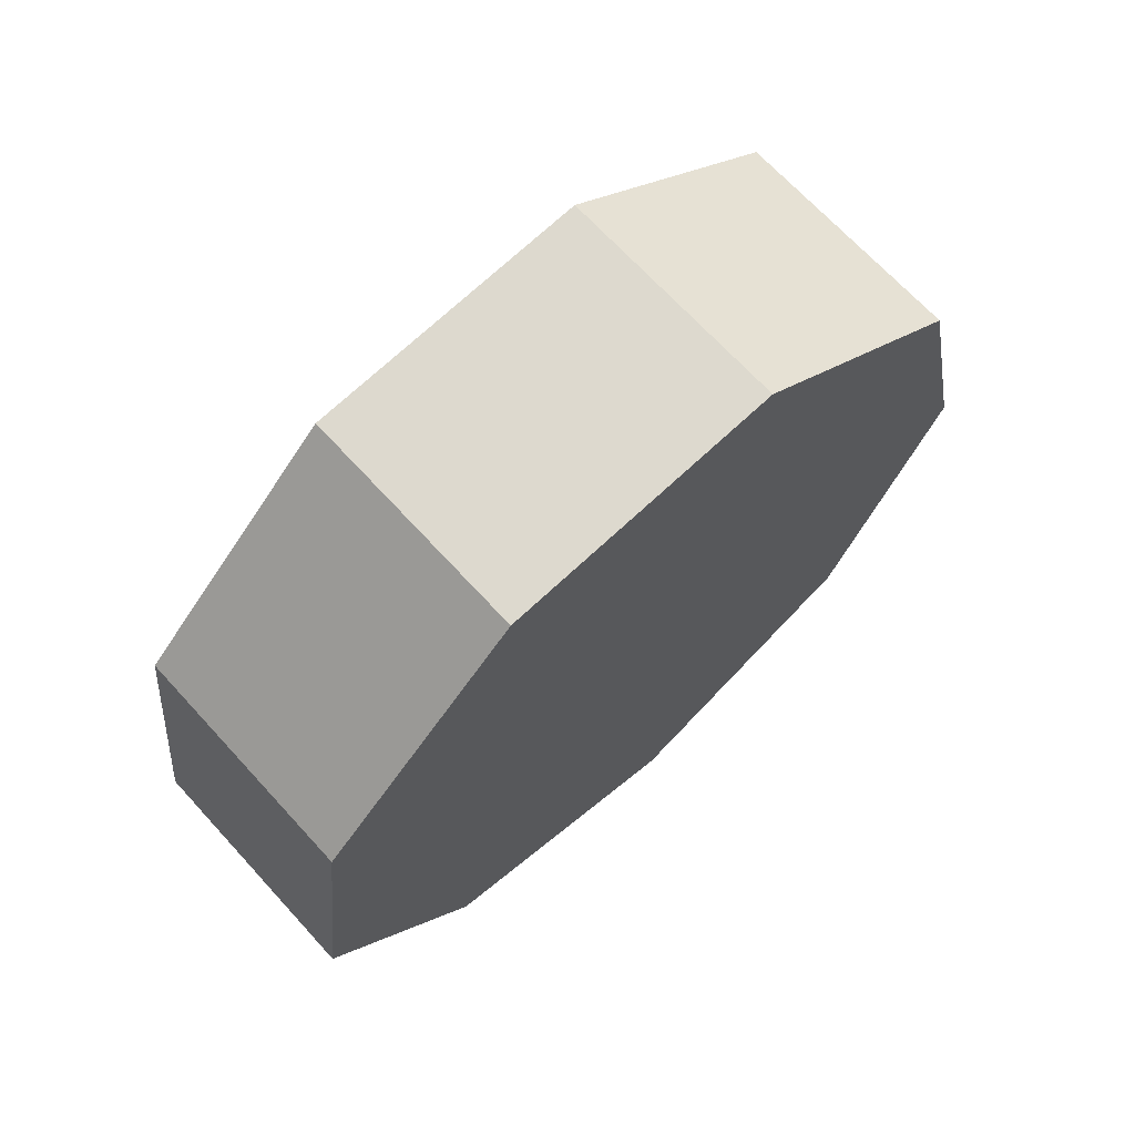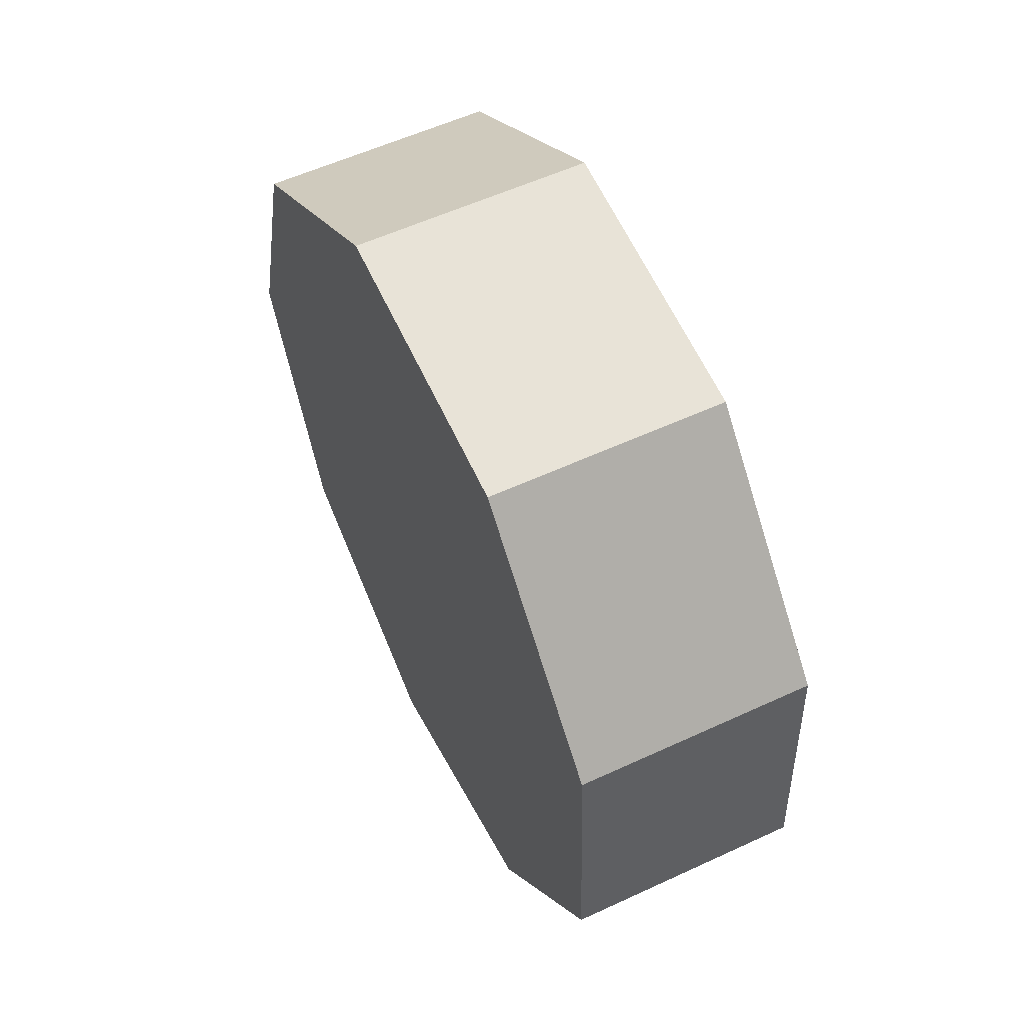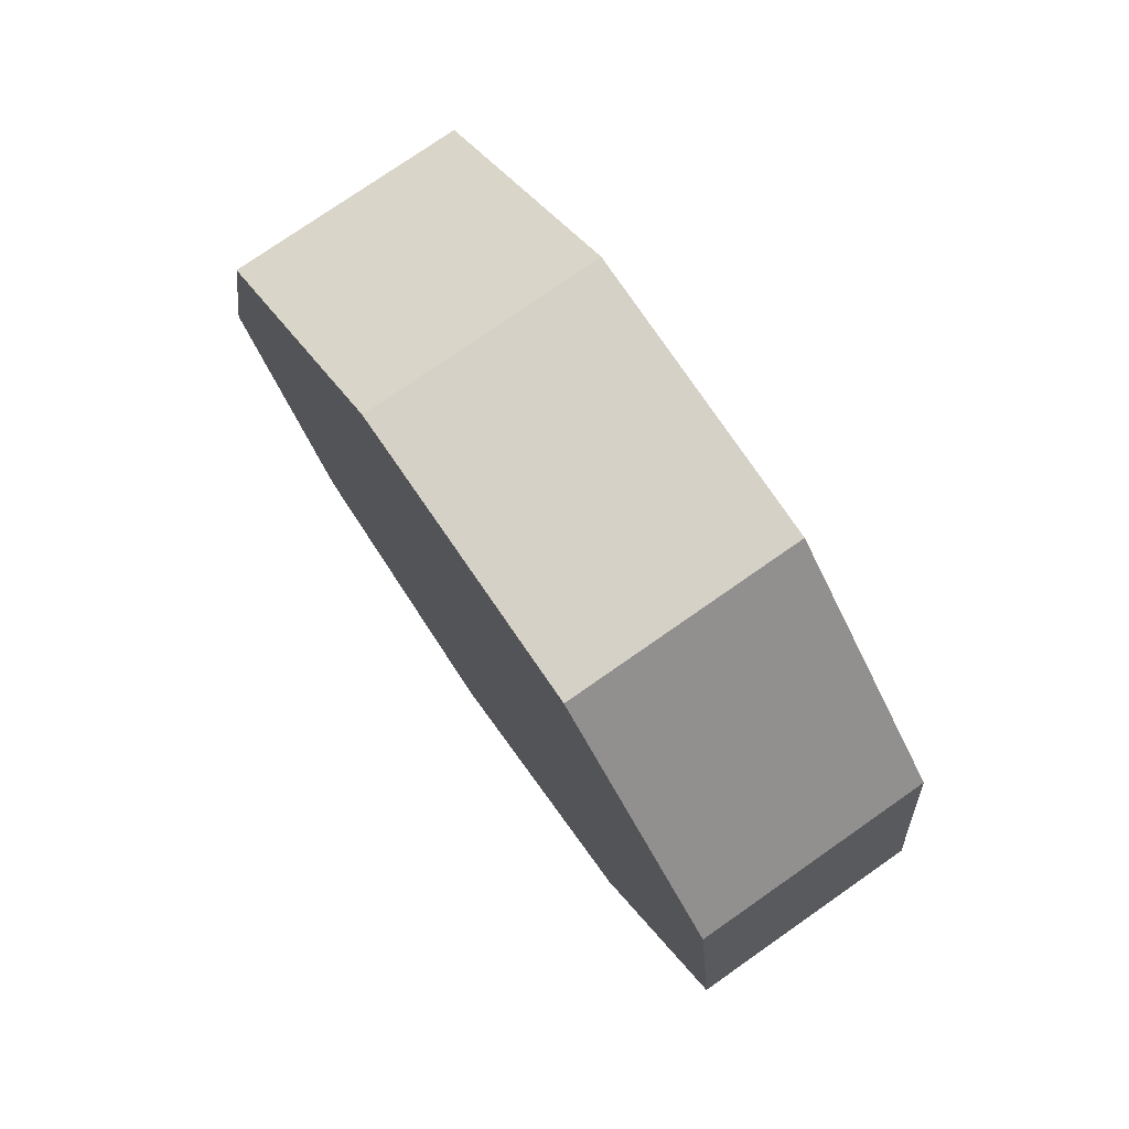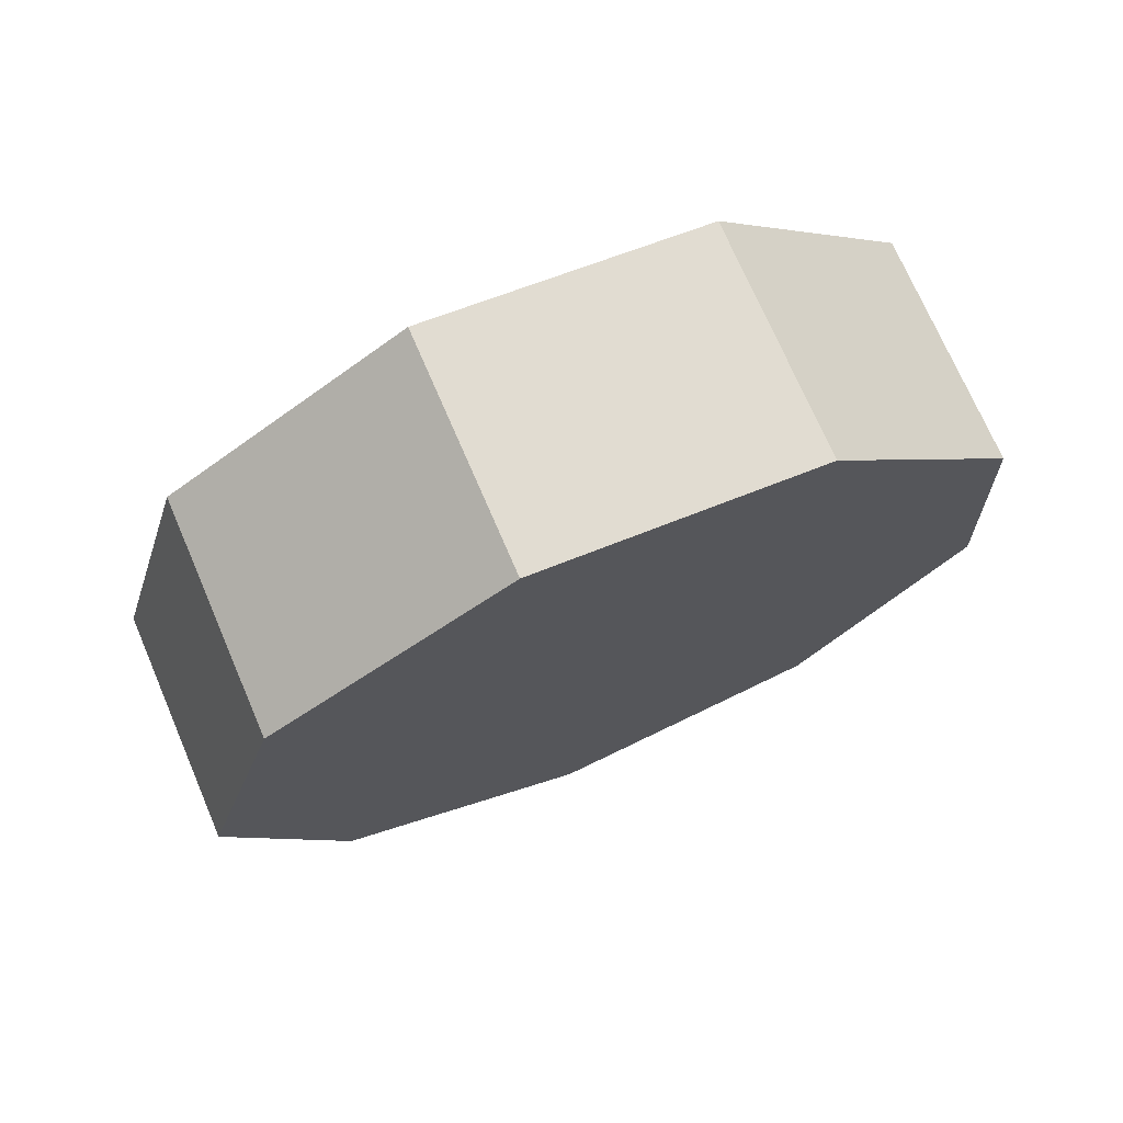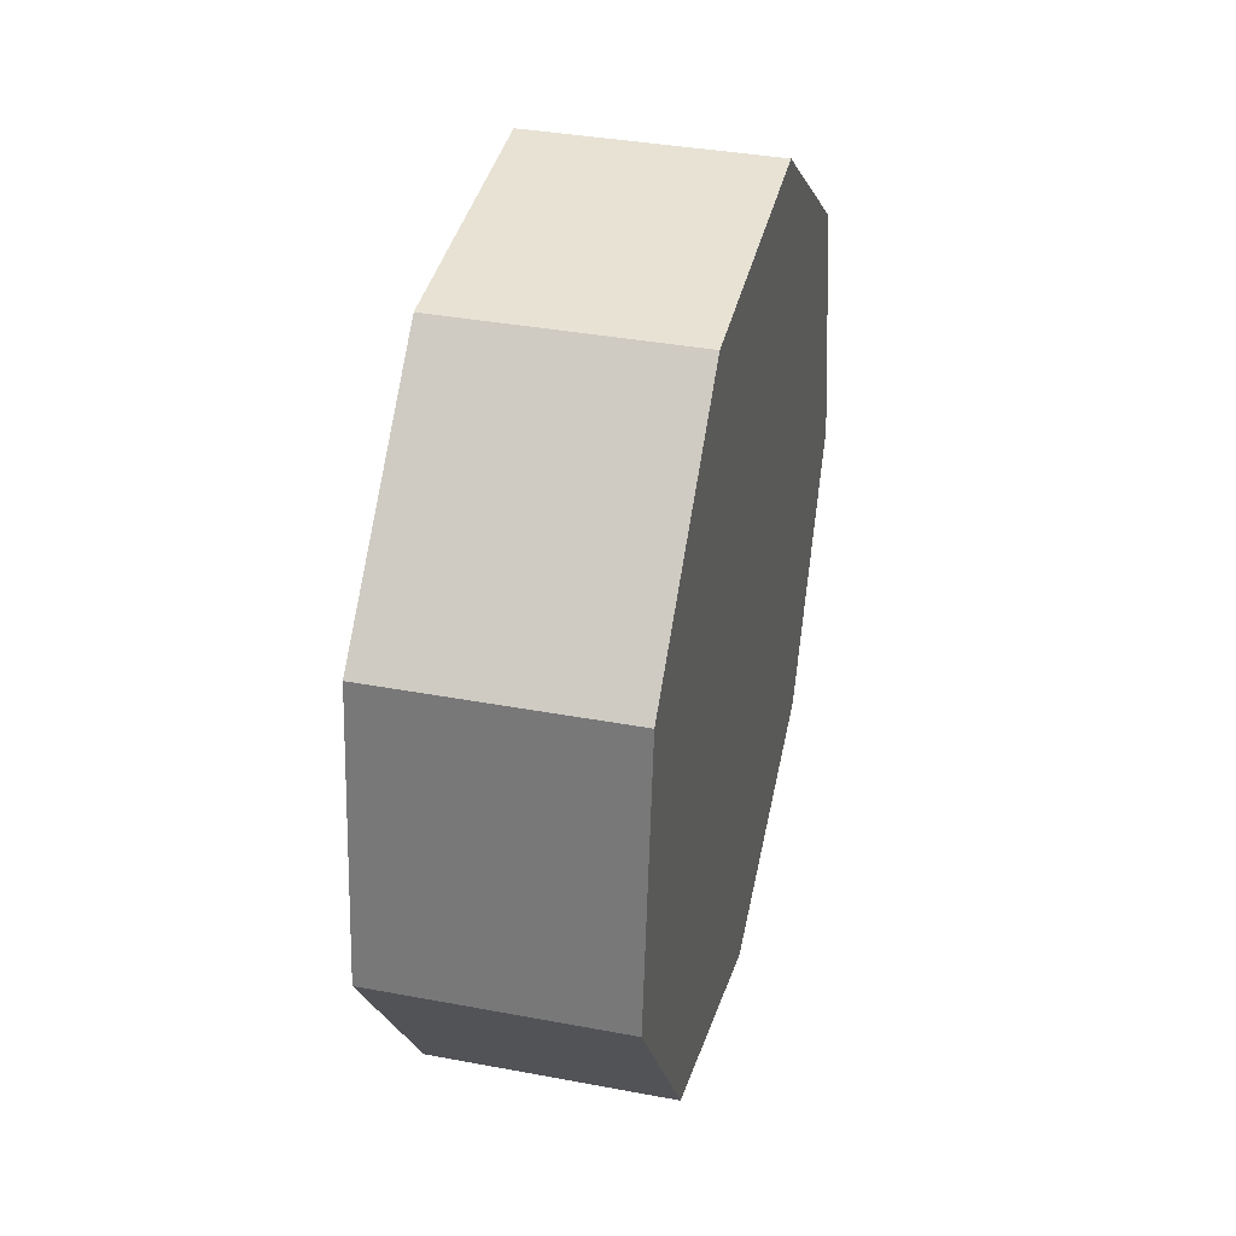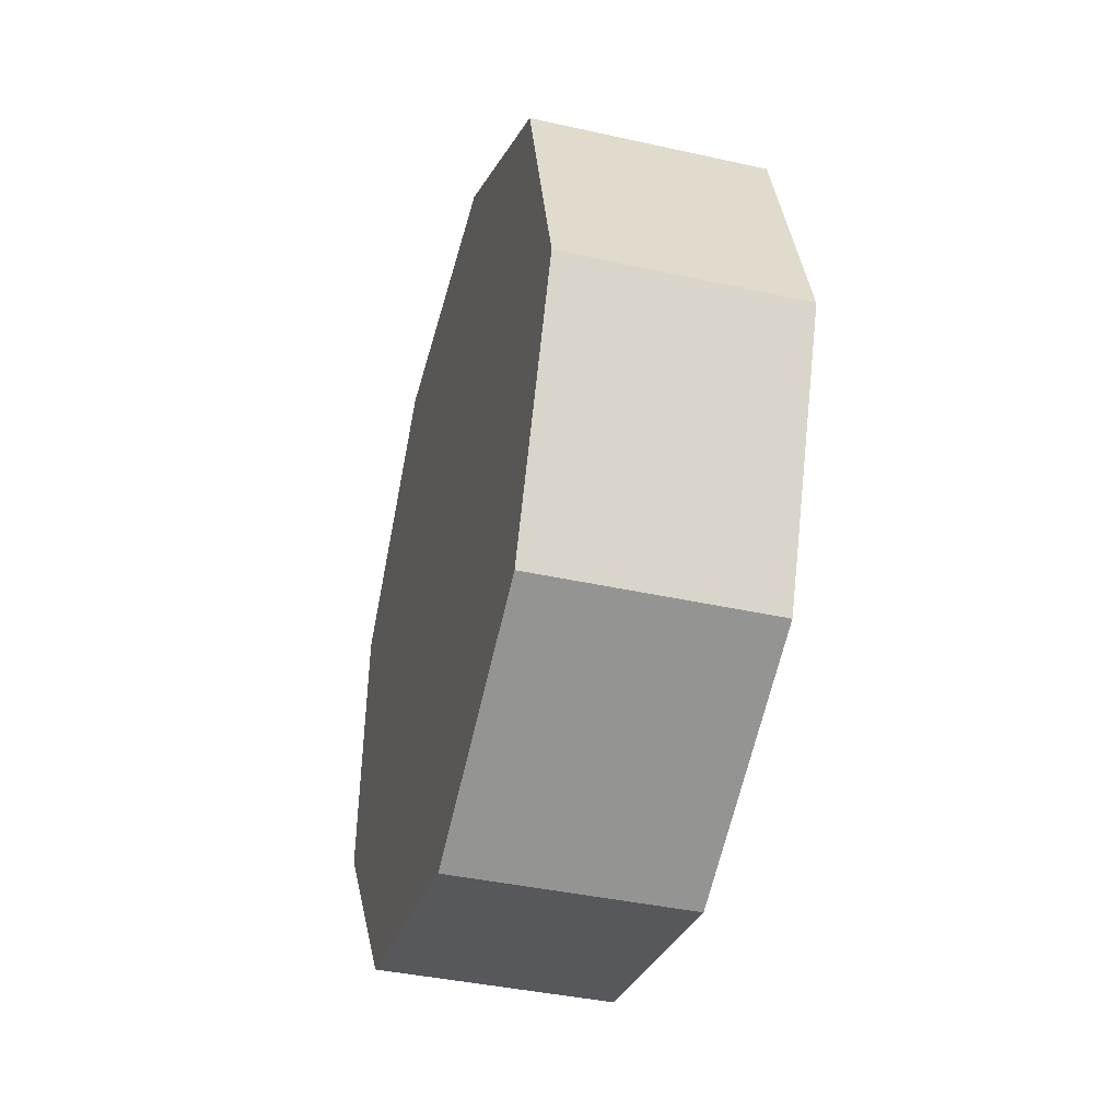
<metadata>
{"format":"obj","ext":"obj","renderer":"f3d","projection":"perspective","resolution":1024,"background":"white","views":[{"elev":68.8,"azim":47.5,"up":"+Y"},{"elev":57.1,"azim":154.3,"up":"+Z"},{"elev":76.7,"azim":-34.9,"up":"+Y"},{"elev":72.6,"azim":66.7,"up":"+Z"},{"elev":37.0,"azim":13.6,"up":"+Y"},{"elev":-40.6,"azim":-15.2,"up":"+Z"}]}
</metadata>
<code>
g default
v 0.1889 0.3654 -0.6848
v 0.1889 -0.07883 -0.7891
v 0.1889 -0.4862 -0.5834
v 0.1889 -0.6661 -0.164
v 0.1889 -0.5343 0.2729
v 0.1889 -0.1525 0.5228
v 0.1889 0.3006 0.4689
v 0.1889 0.6131 0.1363
v 0.1889 0.6387 -0.3193
v -0.1889 0.3654 -0.6848
v -0.1889 -0.07883 -0.7891
v -0.1889 -0.4862 -0.5834
v -0.1889 -0.6661 -0.164
v -0.1889 -0.5343 0.2729
v -0.1889 -0.1525 0.5228
v -0.1889 0.3006 0.4689
v -0.1889 0.6131 0.1363
v -0.1889 0.6387 -0.3193
v 0.1889 -0 -0.1266
v -0.1889 0 -0.1266
g pCylinder1
f 1 2 10
f 10 2 11
f 2 3 11
f 11 3 12
f 3 4 12
f 12 4 13
f 4 5 13
f 13 5 14
f 5 6 14
f 14 6 15
f 6 7 15
f 15 7 16
f 7 8 16
f 16 8 17
f 8 9 17
f 17 9 18
f 9 1 18
f 18 1 10
f 2 1 19
f 3 2 19
f 4 3 19
f 5 4 19
f 6 5 19
f 7 6 19
f 8 7 19
f 9 8 19
f 1 9 19
f 10 11 20
f 11 12 20
f 12 13 20
f 13 14 20
f 14 15 20
f 15 16 20
f 16 17 20
f 17 18 20
f 18 10 20

</code>
